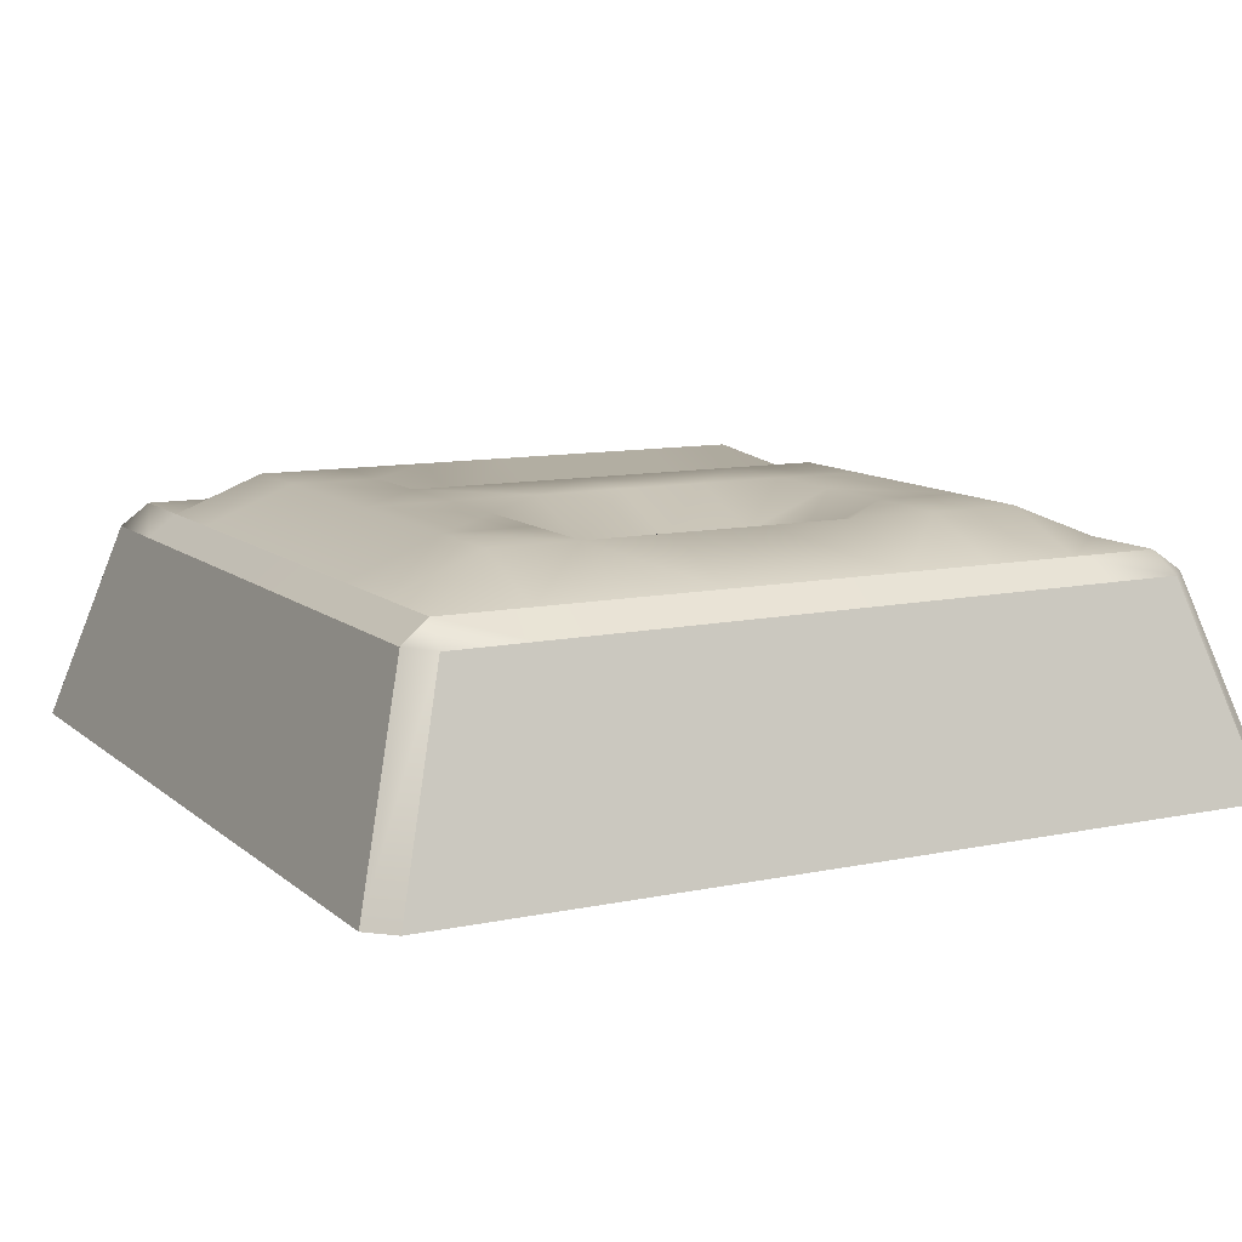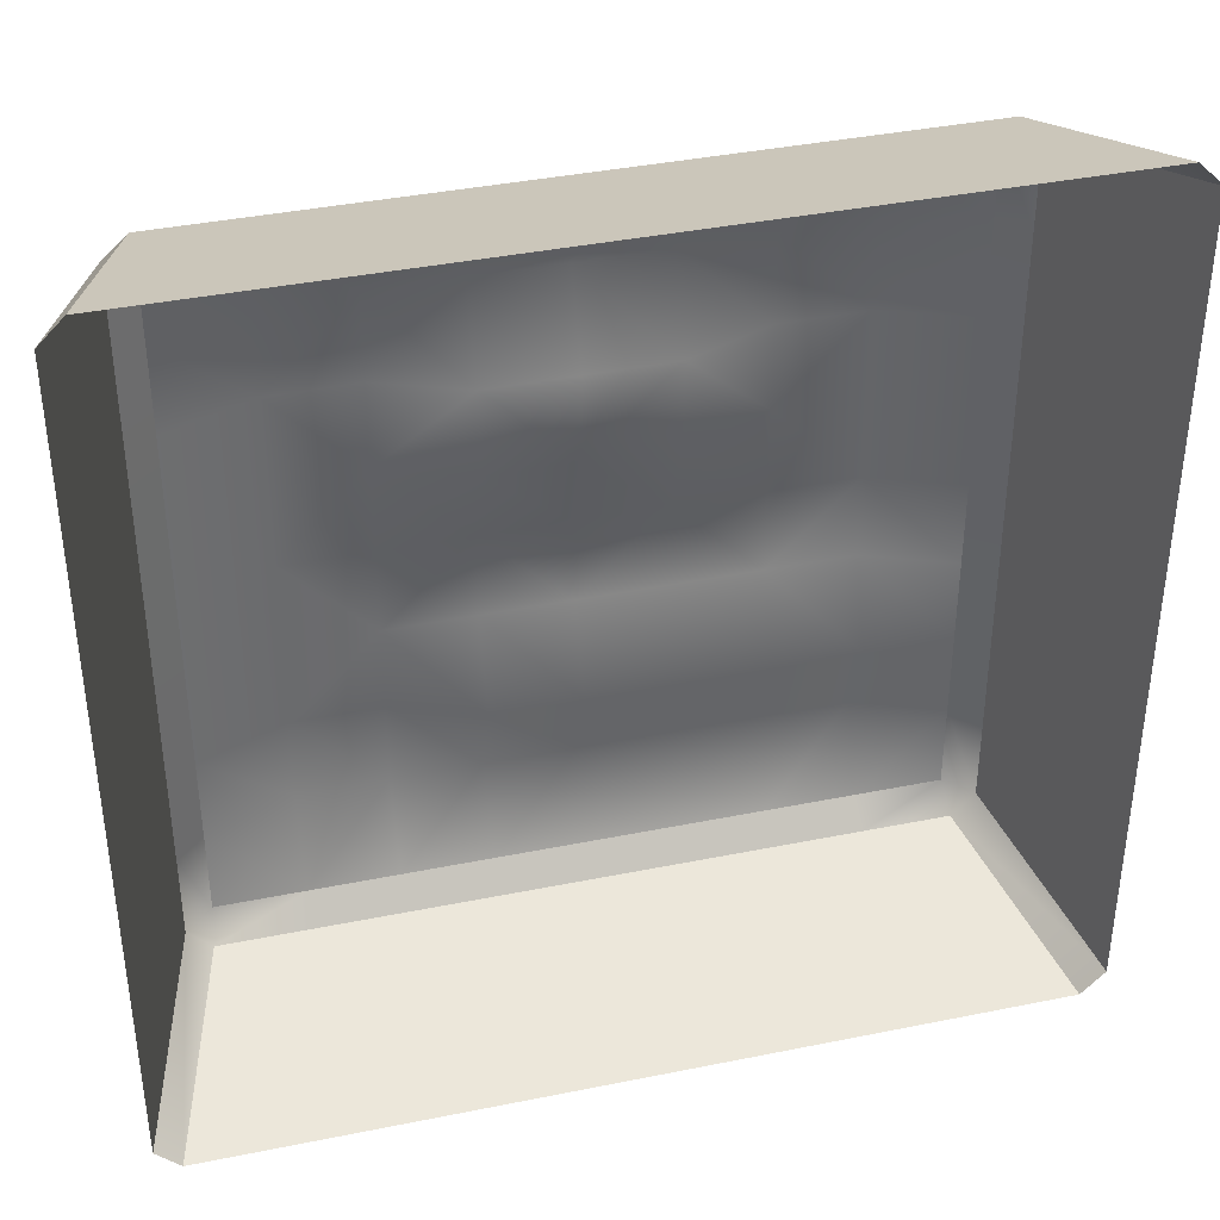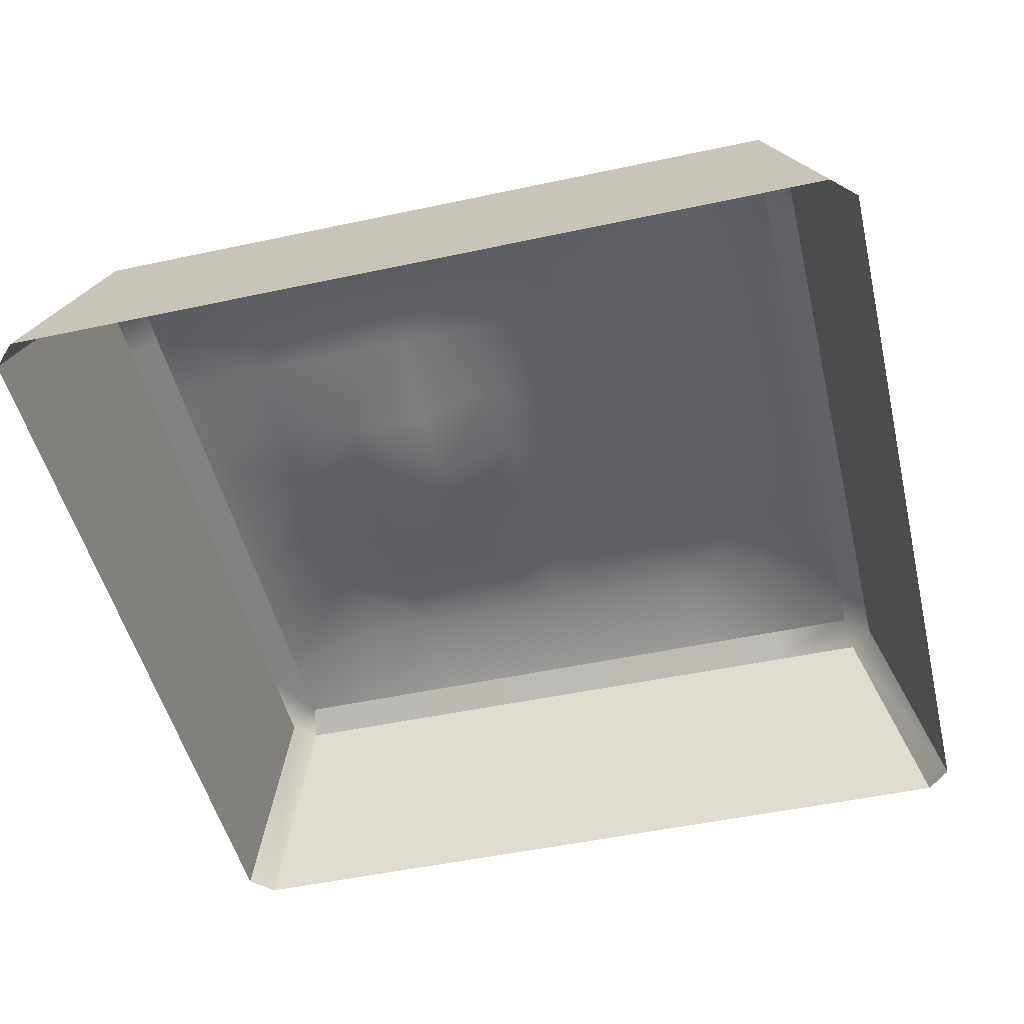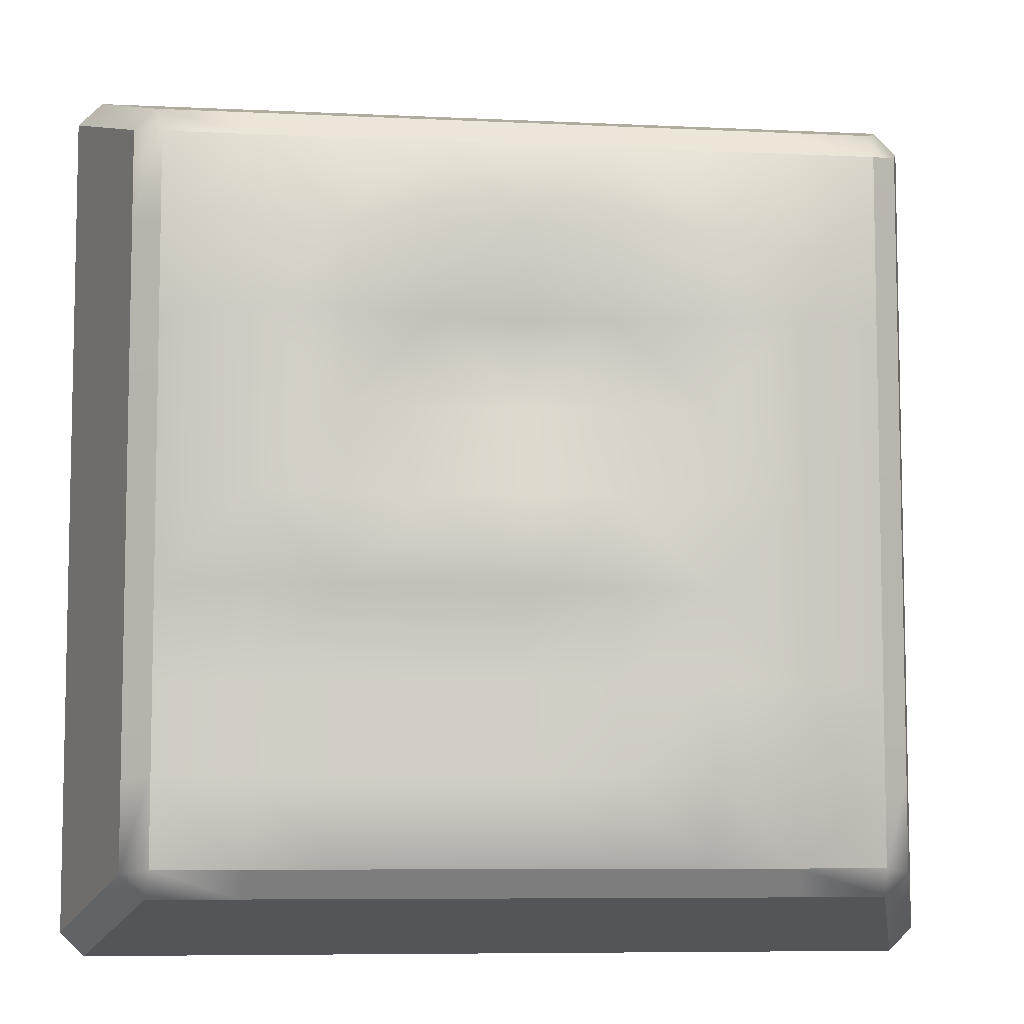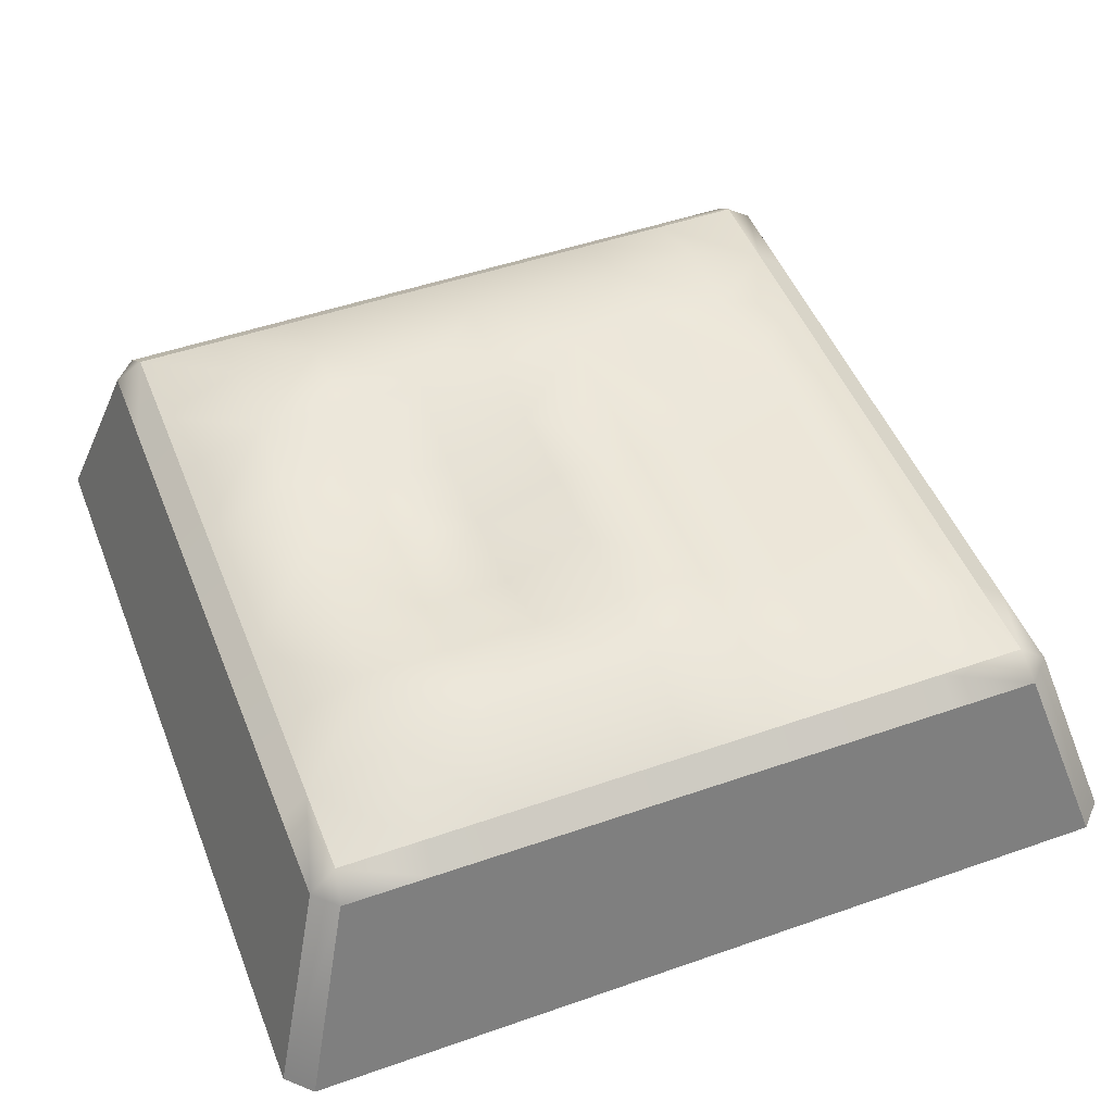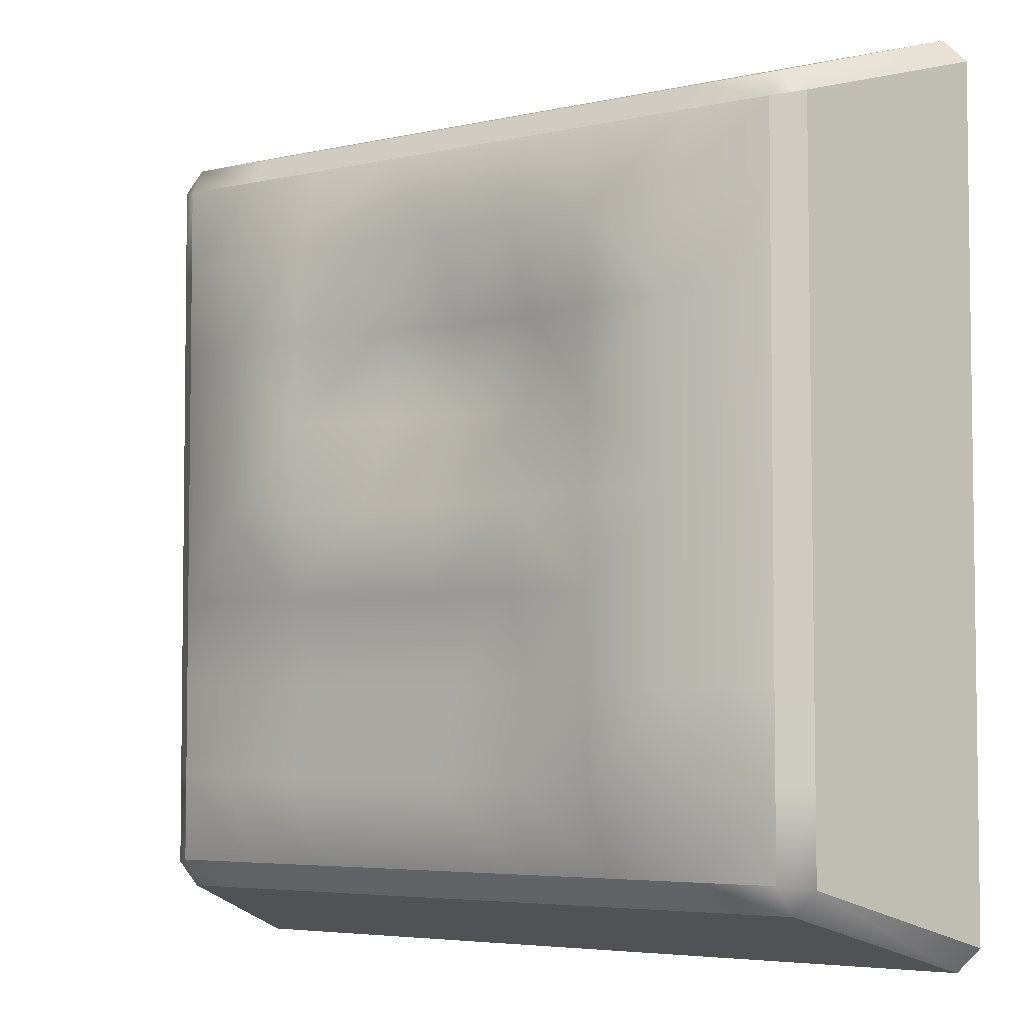
<metadata>
{"format":"obj","ext":"obj","renderer":"f3d","projection":"perspective","resolution":1024,"background":"white","views":[{"elev":10.7,"azim":-27.8,"up":"+Y"},{"elev":38.8,"azim":-14.3,"up":"+Z"},{"elev":-49.5,"azim":103.4,"up":"+Y"},{"elev":-7.3,"azim":172.3,"up":"+Z"},{"elev":49.1,"azim":68.8,"up":"+Y"},{"elev":-4.8,"azim":-144.2,"up":"+Z"}]}
</metadata>
<code>
g default
v -0.8596 0.1725 0.8096
v -0.8063 0.1683 0.8609
v -0.7975 0.2183 0.7975
v 0.7975 0.2183 0.7975
v 0.8096 0.1725 0.8596
v 0.8596 0.1725 0.8096
v -0.8609 0.1683 -0.8063
v -0.7975 0.2183 -0.7975
v -0.8063 0.1683 -0.8609
v 0.8063 0.1683 -0.8609
v 0.7975 0.2183 -0.7975
v 0.8609 0.1683 -0.8063
v -1 -0.2817 0.9454
v -0.9454 -0.2817 1
v 1 -0.2817 0.9454
v 0.9454 -0.2817 1
v -1 -0.2817 -0.9454
v -0.9454 -0.2817 -1
v 1 -0.2817 -0.9454
v 0.9454 -0.2817 -1
v 0 -0.2817 1
v 0.00164 0.1704 0.8602
v 0 0.2183 0.7975
v 0 0.2183 -0.7975
v 0 0.1683 -0.8609
v 0 -0.2817 -1
v -0.4727 -0.2817 1
v -0.4023 0.1693 0.8606
v -0.3987 0.2183 0.7975
v -0.3987 0.2183 -0.7975
v -0.4032 0.1683 -0.8609
v -0.4727 -0.2817 -1
v 0.4727 -0.2817 1
v 0.4056 0.1714 0.8599
v 0.3987 0.2183 0.7975
v 0.3987 0.2183 -0.7975
v 0.4032 0.1683 -0.8609
v 0.4727 -0.2817 -1
v -1 -0.2817 0
v -0.8602 0.1704 0.00164
v -0.7975 0.2183 0
v -0.3987 0.2961 0
v 0 0.2961 0
v 0.3987 0.2961 0
v 0.7975 0.2183 0
v 0.8602 0.1704 0.00164
v 1 -0.2817 0
v -1 -0.2817 0.4727
v -0.8599 0.1714 0.4056
v -0.7975 0.2183 0.3987
v -0.3987 0.2961 0.3987
v 0 0.2183 0.3987
v 0.3987 0.2961 0.3987
v 0.7975 0.2183 0.3987
v 0.8599 0.1714 0.4056
v 1 -0.2817 0.4727
v -1 -0.2817 -0.4727
v -0.8606 0.1693 -0.4023
v -0.7975 0.2183 -0.3987
v -0.3987 0.2961 -0.3987
v 0 0.2183 -0.3987
v 0.3987 0.2183 -0.3987
v 0.7975 0.2183 -0.3987
v 0.8606 0.1693 -0.4023
v 1 -0.2817 -0.4727
v 0.7091 -0.2817 1
v 0.6076 0.1719 0.8598
v 0.5981 0.2183 0.7975
v 0.5981 0.2961 0.3987
v 0.5981 0.2961 0
v 0.5981 0.2183 -0.3987
v 0.5981 0.2183 -0.7975
v 0.6047 0.1683 -0.8609
v 0.7091 -0.2817 -1
v 0.2364 -0.2817 1
v 0.2036 0.1709 0.8601
v 0.1994 0.2183 0.7975
v 0.1994 0.2183 0.3987
v 0.1994 0.2961 0
v 0.1994 0.2183 -0.3987
v 0.1994 0.2183 -0.7975
v 0.2016 0.1683 -0.8609
v 0.2364 -0.2817 -1
v -0.2364 -0.2817 1
v -0.2004 0.1698 0.8604
v -0.1994 0.2183 0.7975
v -0.1994 0.2183 0.3987
v -0.1994 0.2961 0
v -0.1994 0.2183 -0.3987
v -0.1994 0.2183 -0.7975
v -0.2016 0.1683 -0.8609
v -0.2364 -0.2817 -1
v -0.7091 -0.2817 1
v -0.6043 0.1688 0.8607
v -0.5981 0.2183 0.7975
v -0.5981 0.2961 0.3987
v -0.5981 0.2961 0
v -0.5981 0.2961 -0.3987
v -0.5981 0.2183 -0.7975
v -0.6047 0.1683 -0.8609
v -0.7091 -0.2817 -1
v -1 -0.2817 -0.7091
v -0.8607 0.1688 -0.6043
v -0.7975 0.2183 -0.5981
v -0.5981 0.2961 -0.5981
v -0.3987 0.2961 -0.5981
v -0.1994 0.2961 -0.5981
v 0 0.2961 -0.5981
v 0.1994 0.2961 -0.5981
v 0.3987 0.2961 -0.5981
v 0.5981 0.2961 -0.5981
v 0.7975 0.2183 -0.5981
v 0.8607 0.1688 -0.6043
v 1 -0.2817 -0.7091
v -1 -0.2817 -0.2364
v -0.8604 0.1698 -0.2004
v -0.7975 0.2183 -0.1994
v -0.5981 0.2961 -0.1994
v -0.3987 0.2961 -0.1994
v -0.1994 0.2961 -0.1994
v 0 0.2961 -0.1994
v 0.1994 0.2961 -0.1994
v 0.3987 0.2961 -0.1994
v 0.5981 0.2961 -0.1994
v 0.7975 0.2183 -0.1994
v 0.8604 0.1698 -0.2004
v 1 -0.2817 -0.2364
v -1 -0.2817 0.2364
v -0.8601 0.1709 0.2036
v -0.7975 0.2183 0.1994
v -0.5981 0.2961 0.1994
v -0.3987 0.2961 0.1994
v -0.1994 0.2183 0.1994
v 0 0.2183 0.1994
v 0.1994 0.2183 0.1994
v 0.3987 0.2961 0.1994
v 0.5981 0.2961 0.1994
v 0.7975 0.2183 0.1994
v 0.8601 0.1709 0.2036
v 1 -0.2817 0.2364
v -1 -0.2817 0.7091
v -0.8598 0.1719 0.6076
v -0.7975 0.2183 0.5981
v -0.5981 0.2961 0.5981
v -0.3987 0.2961 0.5981
v -0.1994 0.2961 0.5981
v 0 0.2961 0.5981
v 0.1994 0.2961 0.5981
v 0.3987 0.2961 0.5981
v 0.5981 0.2961 0.5981
v 0.7975 0.2183 0.5981
v 0.8598 0.1719 0.6076
v 1 -0.2817 0.7091
g Base_Tile1
f 103 104 8 7
f 2 1 13 14
f 3 2 94 95
f 112 113 12 11
f 6 5 16 15
f 7 9 18 17
f 9 8 99 100
f 10 12 19 20
f 2 14 93 94
f 104 105 99 8
f 9 100 101 18
f 113 114 19 12
f 7 17 102 103
f 1 2 3
f 4 5 6
f 7 8 9
f 10 11 12
f 22 21 75 76
f 23 22 76 77
f 24 108 109 81
f 25 24 81 82
f 26 25 82 83
f 28 27 84 85
f 29 28 85 86
f 30 106 107 90
f 31 30 90 91
f 32 31 91 92
f 34 33 66 67
f 35 34 67 68
f 36 110 111 72
f 37 36 72 73
f 38 37 73 74
f 40 39 128 129
f 129 130 41 40
f 130 131 97 41
f 132 133 88 42
f 134 135 79 43
f 136 137 70 44
f 138 139 46 45
f 139 140 47 46
f 49 48 141 142
f 142 143 50 49
f 143 144 96 50
f 145 146 87 51
f 147 148 78 52
f 149 150 69 53
f 151 152 55 54
f 152 153 56 55
f 58 57 115 116
f 116 117 59 58
f 117 118 98 59
f 119 120 89 60
f 121 122 80 61
f 123 124 71 62
f 125 126 64 63
f 126 127 65 64
f 67 66 16 5
f 68 67 5 4
f 54 69 150 151
f 45 70 137 138
f 63 71 124 125
f 72 111 112 11
f 73 72 11 10
f 74 73 10 20
f 76 75 33 34
f 77 76 34 35
f 53 78 148 149
f 44 79 135 136
f 62 80 122 123
f 81 109 110 36
f 82 81 36 37
f 83 82 37 38
f 85 84 21 22
f 86 85 22 23
f 52 87 146 147
f 43 88 133 134
f 61 89 120 121
f 90 107 108 24
f 91 90 24 25
f 92 91 25 26
f 94 93 27 28
f 95 94 28 29
f 96 144 145 51
f 97 131 132 42
f 98 118 119 60
f 99 105 106 30
f 100 99 30 31
f 101 100 31 32
f 103 102 57 58
f 58 59 104 103
f 59 98 105 104
f 106 105 98 60
f 107 106 60 89
f 108 107 89 61
f 109 108 61 80
f 110 109 80 62
f 111 110 62 71
f 112 111 71 63
f 63 64 113 112
f 64 65 114 113
f 116 115 39 40
f 40 41 117 116
f 41 97 118 117
f 119 118 97 42
f 88 120 119 42
f 121 120 88 43
f 79 122 121 43
f 123 122 79 44
f 70 124 123 44
f 125 124 70 45
f 45 46 126 125
f 46 47 127 126
f 129 128 48 49
f 49 50 130 129
f 50 96 131 130
f 132 131 96 51
f 87 133 132 51
f 134 133 87 52
f 78 135 134 52
f 136 135 78 53
f 69 137 136 53
f 138 137 69 54
f 54 55 139 138
f 55 56 140 139
f 142 141 13 1
f 1 3 143 142
f 3 95 144 143
f 145 144 95 29
f 86 146 145 29
f 147 146 86 23
f 77 148 147 23
f 149 148 77 35
f 68 150 149 35
f 151 150 68 4
f 4 6 152 151
f 6 15 153 152

</code>
